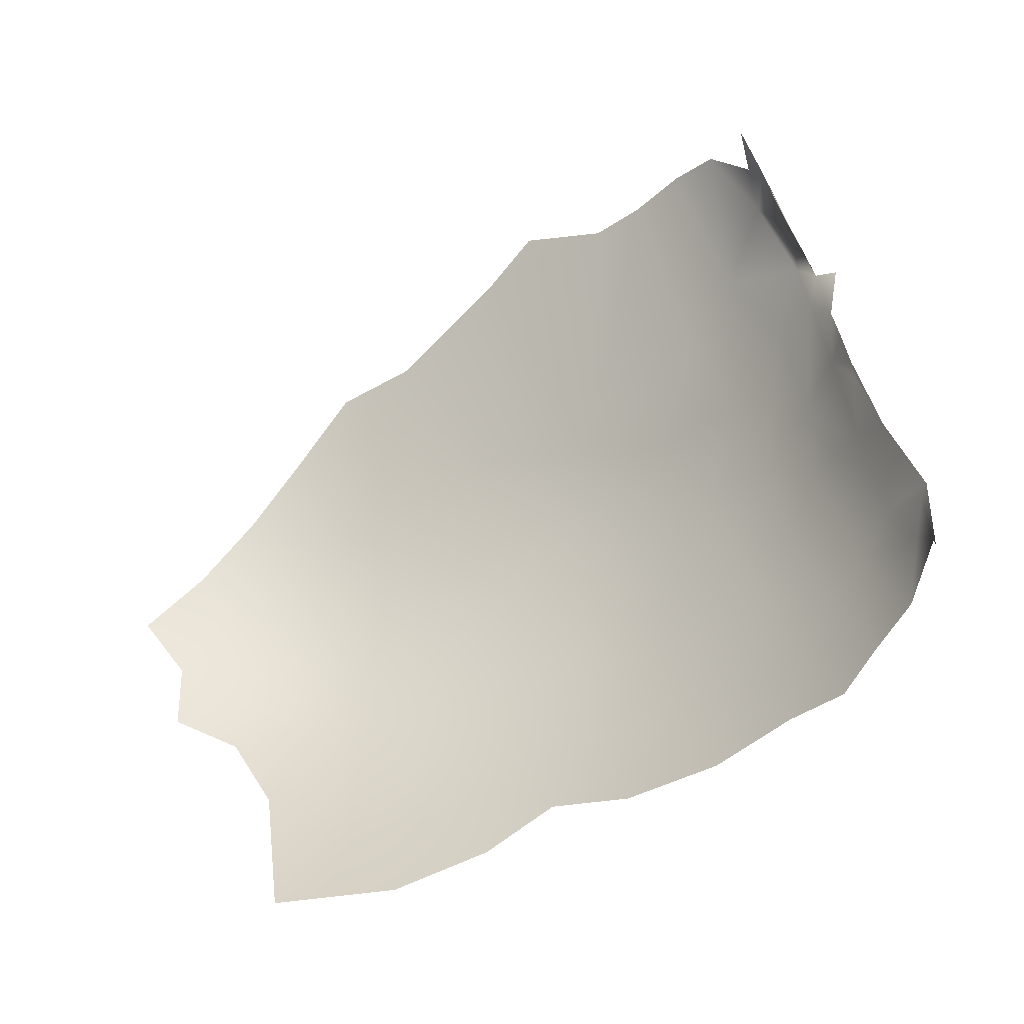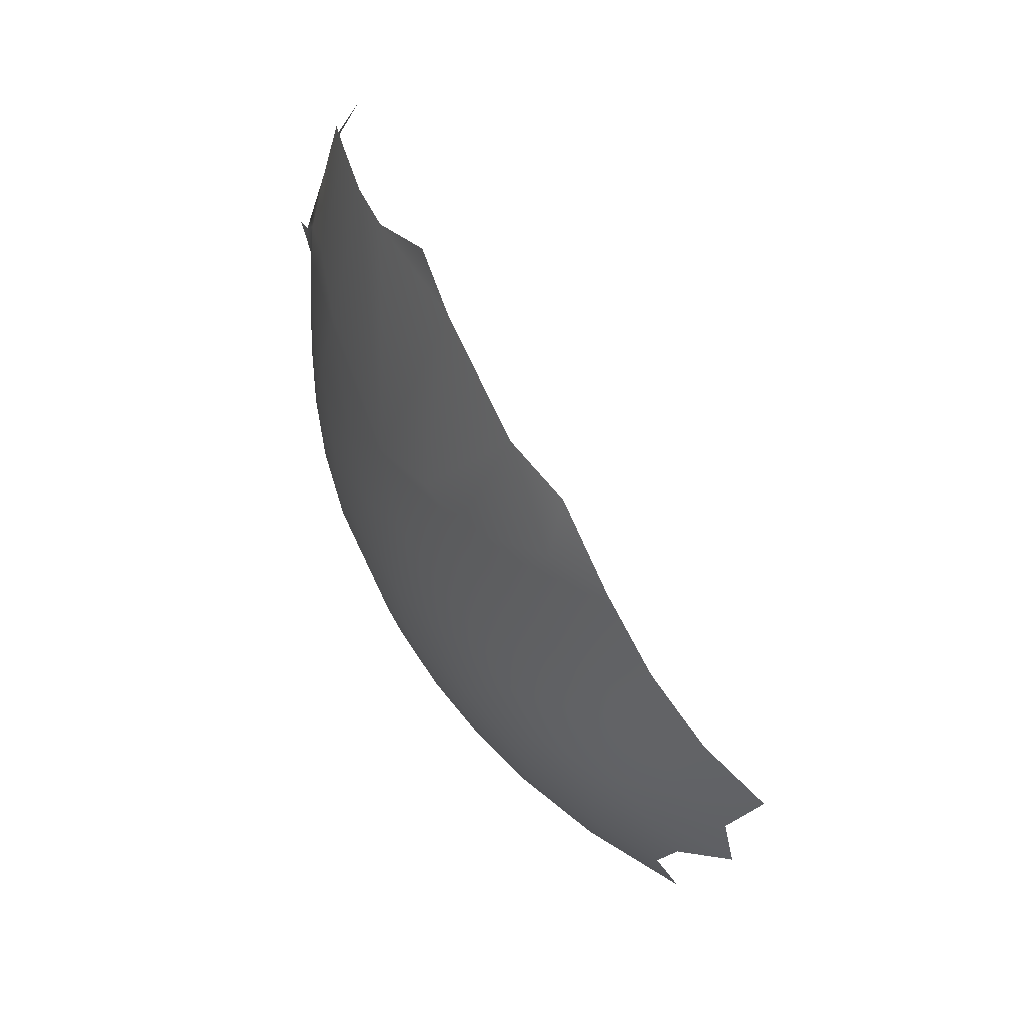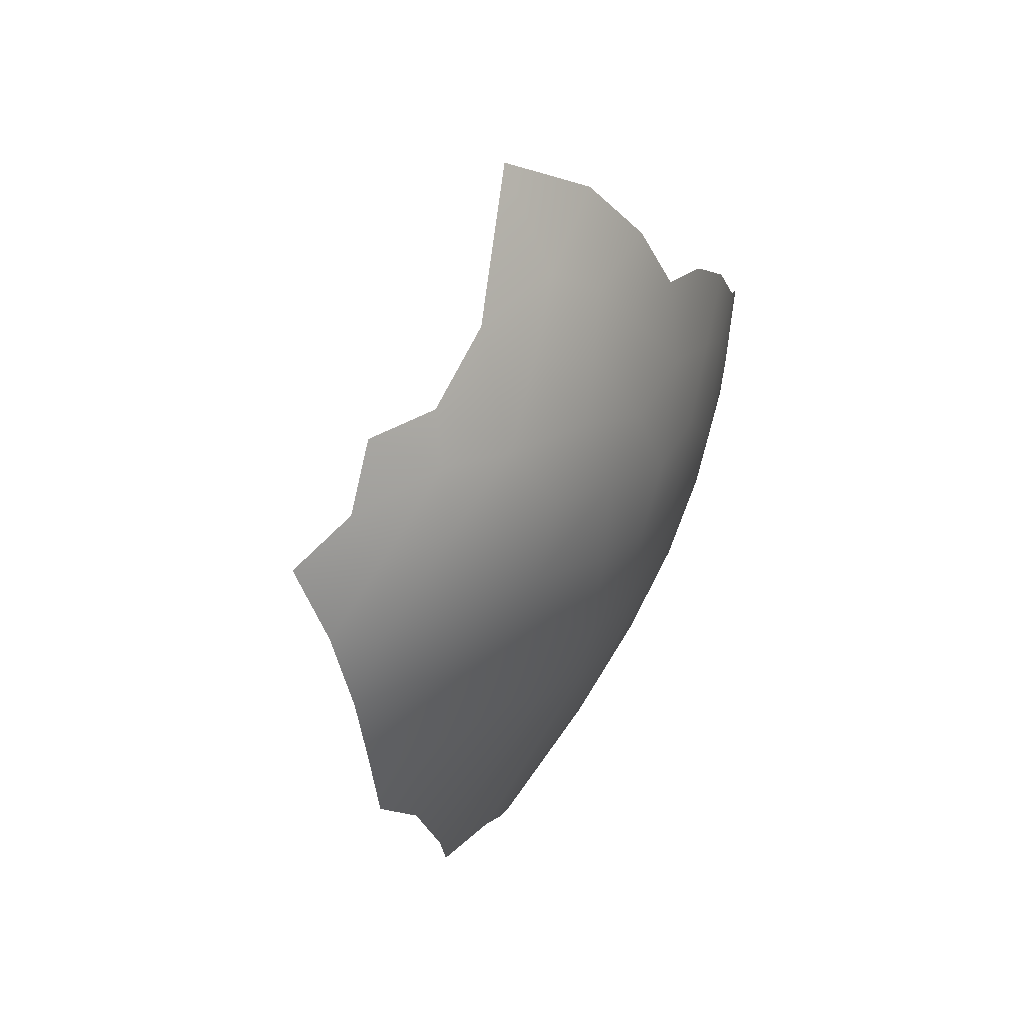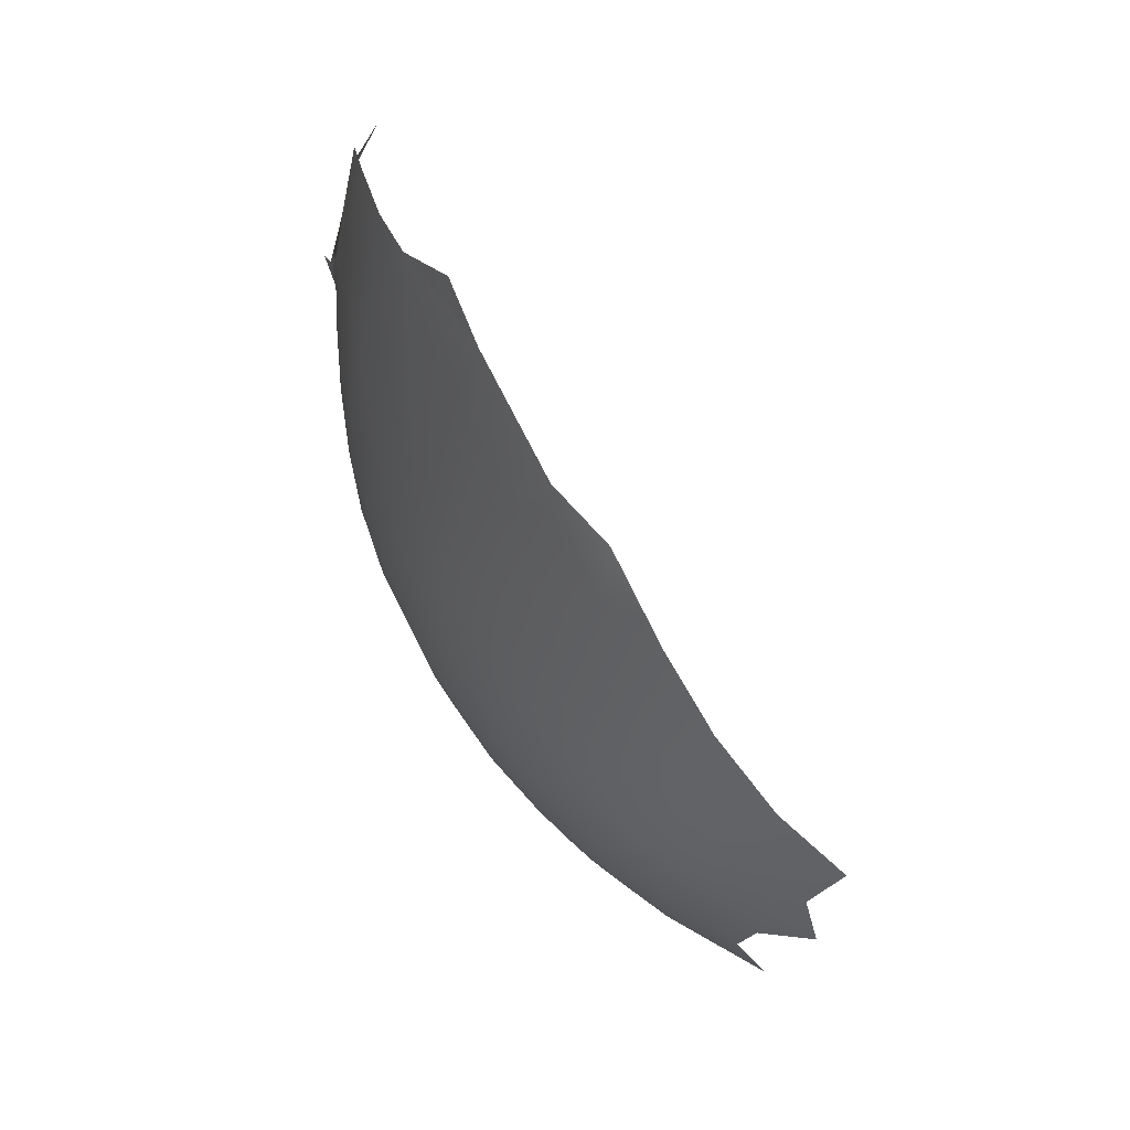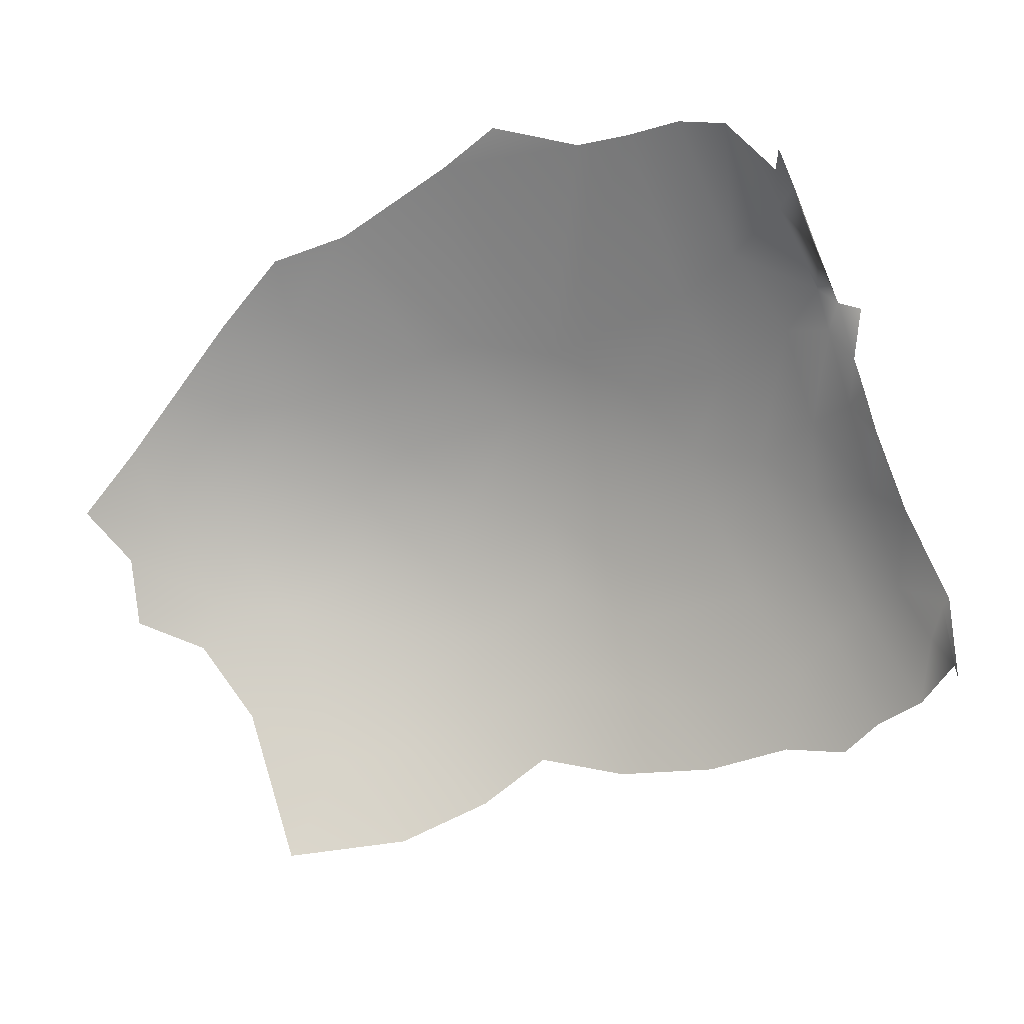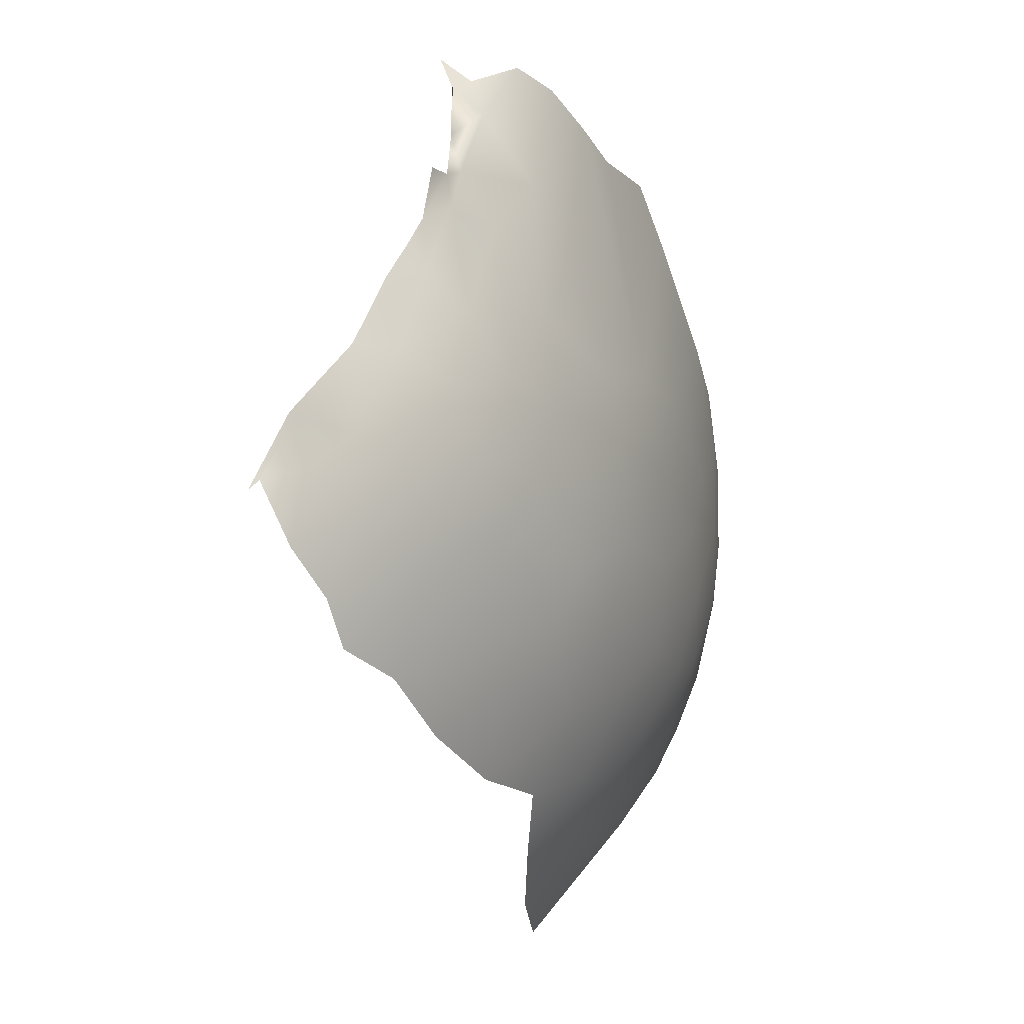
<metadata>
{"format":"obj","ext":"obj","renderer":"f3d","projection":"perspective","resolution":1024,"background":"white","views":[{"elev":-18.1,"azim":-29.4,"up":"+Y"},{"elev":-56.9,"azim":-179.9,"up":"+Z"},{"elev":-64.2,"azim":-24.0,"up":"+Z"},{"elev":-57.3,"azim":-177.5,"up":"+Z"},{"elev":22.5,"azim":-45.6,"up":"+Y"},{"elev":-18.7,"azim":55.1,"up":"+Y"}]}
</metadata>
<code>
o DF_Skull_Part3_Keep_Centered_Skull.015
v 0.6767 -0.1958 -0.3732
v 0.6804 -0.1929 -0.4613
v 0.6881 -0.1899 -0.4272
v 0.6691 -0.2058 -0.4953
v 0.6923 -0.2148 -0.3871
v 0.6928 -0.2235 -0.3716
v 0.7018 -0.2429 -0.39
v 0.703 -0.2832 -0.4288
v 0.7146 -0.2965 -0.3646
v 0.7155 -0.3316 -0.3894
v 0.705 -0.2581 -0.3648
v 0.6936 -0.2253 -0.3726
v 0.7086 -0.2685 -0.3613
v 0.7198 -0.3043 -0.351
v 0.6538 -0.2158 -0.5279
v 0.7256 -0.3062 -0.3364
v 0.7151 -0.383 -0.3109
v 0.7177 -0.3581 -0.3244
v 0.7194 -0.3733 -0.3365
v 0.7176 -0.3238 -0.356
v 0.7183 -0.339 -0.3343
v 0.6244 -0.2075 -0.5803
v 0.6078 -0.2381 -0.612
v 0.6936 -0.3196 -0.4648
v 0.6834 -0.3912 -0.5008
v 0.6251 -0.3694 -0.6054
v 0.7133 -0.4287 -0.4061
v 0.7201 -0.3937 -0.3672
v 0.7058 -0.3719 -0.437
v 0.7191 -0.4343 -0.2859
v 0.7152 -0.3927 -0.3096
v 0.7218 -0.4315 -0.3154
v 0.7198 -0.4467 -0.3606
v 0.7129 -0.4829 -0.3807
v 0.7004 -0.4843 -0.429
v 0.7209 -0.4923 -0.2886
v 0.5687 -0.2925 -0.6753
v 0.5364 -0.3115 -0.7133
v 0.6044 -0.3832 -0.6355
v 0.7178 -0.4866 -0.2454
v 0.7067 -0.5346 -0.2265
v 0.7098 -0.5285 -0.2321
v 0.7173 -0.5193 -0.2565
v 0.717 -0.493 -0.2494
v 0.717 -0.5179 -0.3138
v 0.7095 -0.5398 -0.3332
v 0.6972 -0.5712 -0.3506
v 0.6899 -0.613 -0.3022
v 0.6786 -0.622 -0.344
v 0.6738 -0.5995 -0.3979
v 0.6531 -0.6459 -0.3906
v 0.7009 -0.5879 -0.2833
v 0.708 -0.5641 -0.2546
v 0.4101 -0.4909 -0.7866
v 0.4308 -0.5282 -0.7648
v 0.4601 -0.5028 -0.7591
v 0.4489 -0.4519 -0.7781
v 0.4818 -0.4576 -0.7577
v 0.4825 -0.4069 -0.7633
v 0.5097 -0.361 -0.7428
v 0.545 -0.3558 -0.7088
v 0.4562 -0.5923 -0.7172
v 0.4229 -0.5713 -0.7488
v 0.4741 -0.5615 -0.7243
v 0.5135 -0.4238 -0.7379
v 0.5182 -0.4691 -0.7269
v 0.5414 -0.4214 -0.7111
v 0.5772 -0.4005 -0.6705
v 0.5712 -0.4895 -0.6673
v 0.4974 -0.5247 -0.7263
v 0.6703 -0.4322 -0.5275
v 0.6815 -0.4768 -0.4867
v 0.6703 -0.5259 -0.4866
v 0.6509 -0.4947 -0.5467
v 0.6219 -0.4881 -0.5988
v 0.644 -0.4231 -0.5781
v 0.6572 -0.3735 -0.5539
v 0.699 -0.433 -0.4546
v 0.5355 -0.5246 -0.6931
v 0.5622 -0.5401 -0.6565
v 0.5148 -0.5719 -0.6866
v 0.6003 -0.5433 -0.6053
v 0.5974 -0.4537 -0.6427
v 0.5615 -0.585 -0.6276
v 0.466 -0.6376 -0.6757
v 0.5087 -0.6236 -0.6516
v 0.5391 -0.6603 -0.5845
v 0.6624 -0.5611 -0.4769
v 0.6998 -0.5267 -0.3983
v 0.6259 -0.6101 -0.507
v 0.6226 -0.6601 -0.4483
v 0.6548 -0.6083 -0.4433
v 0.4447 -0.7203 -0.611
v 0.5083 -0.7136 -0.559
v 0.5008 -0.6673 -0.618
v 0.6446 -0.5419 -0.5318
v 0.6051 -0.5831 -0.5694
v 0.5591 -0.6893 -0.5253
v 0.5518 -0.6225 -0.6076
v 0.5775 -0.6398 -0.5563
v 0.5968 -0.659 -0.5029
f 7 3 5
f 8 2 3
f 2 8 4
f 8 24 4
f 3 7 8
f 7 9 8
f 7 13 9
f 9 10 8
f 6 7 5
f 6 12 11
f 6 11 13
f 13 7 6
f 11 14 13
f 13 14 9
f 1 6 5
f 21 18 19
f 19 20 21
f 23 22 15
f 77 4 24
f 24 25 77
f 15 4 77
f 15 77 23
f 8 10 29
f 27 29 10
f 10 28 27
f 10 20 28
f 8 29 24
f 9 20 10
f 14 16 21
f 21 20 14
f 14 20 9
f 30 32 31
f 28 32 33
f 19 32 28
f 32 19 31
f 17 30 31
f 17 19 18
f 31 19 17
f 19 28 20
f 34 89 35
f 89 34 46
f 45 34 33
f 27 33 34
f 34 35 27
f 36 33 32
f 45 33 36
f 61 38 37
f 37 23 26
f 37 26 39
f 41 44 40
f 41 42 44
f 44 42 43
f 40 44 36
f 44 43 36
f 43 53 45
f 36 43 45
f 40 36 30
f 30 36 32
f 47 46 52
f 52 48 47
f 49 51 50
f 50 51 92
f 50 47 49
f 49 47 48
f 52 45 53
f 45 52 46
f 45 46 34
f 43 42 53
f 54 56 55
f 54 57 56
f 57 58 56
f 57 59 58
f 60 61 67
f 60 65 59
f 61 60 38
f 62 63 64
f 70 81 64
f 81 62 64
f 58 59 65
f 58 65 66
f 67 68 83
f 66 65 67
f 67 69 66
f 79 66 69
f 67 83 69
f 70 58 66
f 70 64 56
f 56 58 70
f 67 65 60
f 37 39 61
f 61 39 68
f 68 67 61
f 55 64 63
f 55 56 64
f 24 29 25
f 74 71 72
f 71 78 72
f 72 73 74
f 75 76 74
f 71 74 76
f 25 29 78
f 78 71 25
f 76 77 71
f 76 39 26
f 83 76 75
f 25 71 77
f 78 29 27
f 27 28 33
f 27 35 78
f 72 78 35
f 89 73 35
f 35 73 72
f 77 76 26
f 79 70 66
f 79 69 80
f 80 84 81
f 81 79 80
f 70 79 81
f 83 75 69
f 75 82 69
f 80 69 82
f 80 82 84
f 81 85 62
f 95 86 99
f 95 99 87
f 95 85 86
f 95 93 85
f 85 81 86
f 39 83 68
f 76 83 39
f 26 23 77
f 88 73 89
f 90 92 91
f 92 90 88
f 96 88 90
f 92 88 50
f 88 89 50
f 95 87 94
f 95 94 93
f 81 84 86
f 86 84 99
f 96 90 97
f 82 96 97
f 73 88 96
f 74 73 96
f 74 96 82
f 74 82 75
f 89 46 47
f 89 47 50
f 87 100 98
f 94 87 98
f 98 100 101
f 100 99 97
f 99 100 87
f 97 90 100
f 100 90 101
f 90 91 101
f 84 82 97
f 51 91 92
f 99 84 97

</code>
